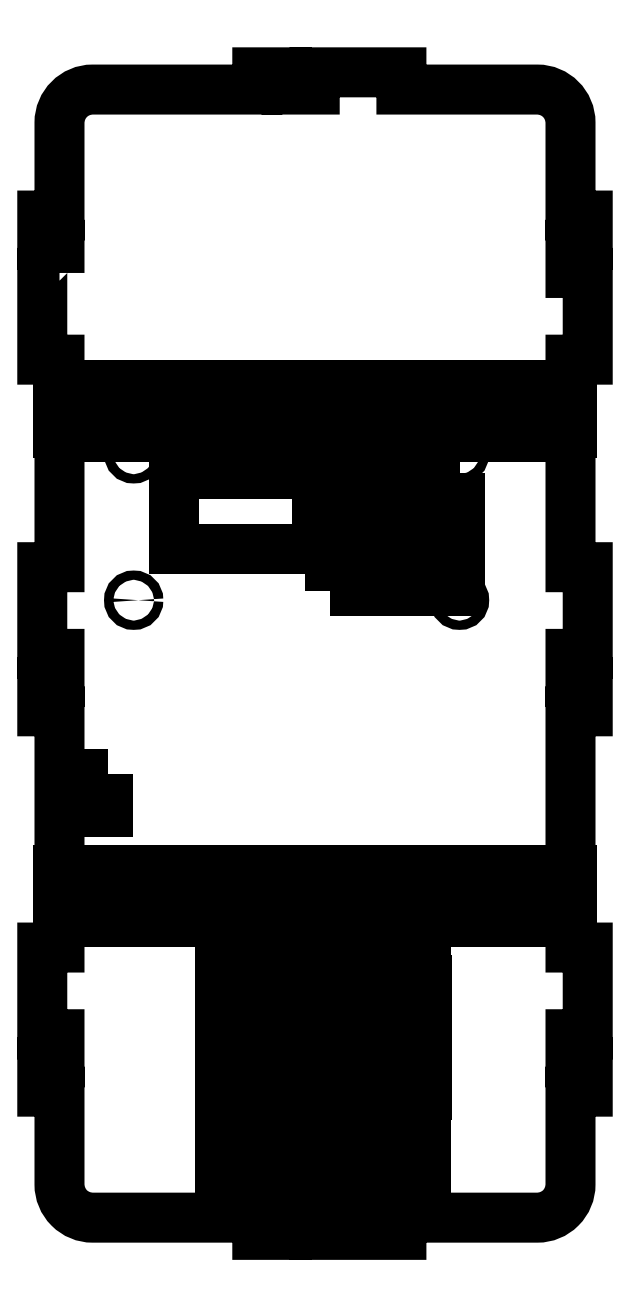
<metadata>
{"format":"dxf","ext":"dxf","renderer":"ezdxf+matplotlib","layout":"modelspace","background":"white","min_lineweight":24,"dpi":150}
</metadata>
<code>
0
SECTION
2
ENTITIES
0
LWPOLYLINE
8
0
90
72
70
1
43
0
10
-0.1
20
-63.79
10
-0.1
20
-53.99
10
-6.1
20
-53.99
10
-6.1
20
-43.79
10
-0.1
20
-43.79
10
-0.1
20
-11.46
42
-0.4142
10
11.46
20
0.1
10
68.8
20
0.1
10
68.8
20
6.1
10
79
20
6.1
10
79
20
0.1
10
88.8
20
0.1
10
88.8
20
6.1
10
119
20
6.1
10
119
20
0.1
10
166.3
20
0.1
42
-0.4142
10
177.9
20
-11.46
10
177.9
20
-43.79
10
183.9
20
-43.79
10
183.9
20
-53.99
10
177.9
20
-53.99
10
177.9
20
-63.79
10
183.9
20
-63.79
10
183.9
20
-93.99
10
177.9
20
-93.99
10
177.9
20
-166.3
10
183.9
20
-166.3
10
183.9
20
-196.5
10
177.9
20
-196.5
10
177.9
20
-206.3
10
183.9
20
-206.3
10
183.9
20
-216.5
10
177.9
20
-216.5
10
177.9
20
-298.8
10
183.9
20
-298.8
10
183.9
20
-329
10
177.9
20
-329
10
177.9
20
-338.8
10
183.9
20
-338.8
10
183.9
20
-349
10
177.9
20
-349
10
177.9
20
-381.3
42
-0.4142
10
166.3
20
-392.9
10
119
20
-392.9
10
119
20
-398.9
10
88.8
20
-398.9
10
88.8
20
-392.9
10
79
20
-392.9
10
79
20
-398.9
10
68.8
20
-398.8
10
68.8
20
-392.9
10
11.46
20
-392.9
42
-0.4142
10
-0.1
20
-381.3
10
-0.1
20
-349
10
-6.1
20
-349
10
-6.1
20
-338.8
10
-0.1
20
-338.8
10
-0.1
20
-329
10
-6.1
20
-329
10
-6.1
20
-298.8
10
-0.1
20
-298.8
10
-0.1
20
-216.5
10
-6.1
20
-216.5
10
-6.1
20
-206.3
10
-0.1
20
-206.3
10
-0.1
20
-196.5
10
-6.1
20
-196.5
10
-6.1
20
-166.3
10
-0.1
20
-166.3
10
-0.1
20
-93.99
10
-6.1
20
-93.99
10
-6.1
20
-63.79
0
LWPOLYLINE
8
0
90
4
70
1
43
0
10
63.7
20
-385.9
10
55.9
20
-385.9
10
55.9
20
-298.1
10
63.7
20
-298.1
0
CIRCLE
8
0
10
-139.2
20
-177.8
30
1.776e-14
40
1.615
210
-0
220
-4.242e-47
230
-1
0
LWPOLYLINE
8
0
90
4
70
1
43
0
10
71.9
20
-298.1
10
79.7
20
-298.1
10
79.7
20
-385.9
10
71.9
20
-385.9
0
LWPOLYLINE
8
0
90
4
70
1
43
0
10
119.9
20
-298.1
10
127.7
20
-298.1
10
127.7
20
-385.9
10
119.9
20
-385.9
0
LINE
8
0
10
177.8
20
-102.9
30
0
11
134.8
21
-102.9
31
0
0
LWPOLYLINE
8
0
90
4
70
1
43
0
10
94.11
20
-174.4
10
94.11
20
-133.4
10
103.5
20
-133.4
10
103.5
20
-174.4
0
LWPOLYLINE
8
0
90
4
70
1
43
0
10
103.9
20
-385.9
10
103.9
20
-298.1
10
111.7
20
-298.1
10
111.7
20
-385.9
0
LWPOLYLINE
8
0
90
4
70
1
43
0
10
115.5
20
-174.4
10
106.1
20
-174.4
10
106.1
20
-133.4
10
115.5
20
-133.4
0
LWPOLYLINE
8
0
90
4
70
1
43
0
10
89.45
20
-133.7
10
89.45
20
-160.1
10
39.62
20
-160.1
10
39.62
20
-133.7
0
LWPOLYLINE
8
0
90
4
70
1
43
0
10
127.5
20
-133.4
10
127.5
20
-174.4
10
118.1
20
-174.4
10
118.1
20
-133.4
0
CIRCLE
8
0
10
25.74
20
-126.8
30
1.11e-15
40
1.615
210
0
220
0
230
1
0
LINE
8
0
10
127.8
20
-310
30
0
11
127.8
21
-350
31
0
0
LWPOLYLINE
8
0
90
4
70
1
43
0
10
87.9
20
-298.1
10
95.7
20
-298.1
10
95.7
20
-385.9
10
87.9
20
-385.9
0
CIRCLE
8
0
10
25.74
20
-177.8
30
1.11e-15
40
1.615
210
0
220
0
230
1
0
LWPOLYLINE
8
0
90
4
70
1
43
0
10
16.91
20
-238.3
10
16.91
20
-251.6
10
4.07
20
-251.6
10
4.07
20
-238.3
0
CIRCLE
8
0
10
139.2
20
-126.8
30
1.11e-15
40
1.615
210
0
220
0
230
1
0
LINE
8
0
10
-0.5
20
-271.9
30
0
11
42.95
21
-271.9
31
0
0
LINE
8
0
10
6
20
-114.3
30
0
11
85.9
21
-114.3
31
0
0
LINE
8
0
10
-0.5
20
-288.4
30
0
11
42.95
21
-288.4
31
0
0
LINE
8
0
10
6
20
-104.4
30
0
11
85.9
21
-104.4
31
0
0
LINE
8
0
10
6
20
-286.6
30
0
11
85.9
21
-286.6
31
0
0
LINE
8
0
10
91.9
20
-107.7
30
0
11
171.8
21
-107.7
31
0
0
LWPOLYLINE
8
0
90
4
70
1
43
0
10
139.5
20
-133.4
10
139.5
20
-174.4
10
130.1
20
-174.4
10
130.1
20
-133.4
0
LINE
8
0
10
134.8
20
-106.2
30
0
11
178.3
21
-106.2
31
0
0
LINE
8
0
10
48.95
20
-112.8
30
0
11
128.8
21
-112.8
31
0
0
LINE
8
0
10
48.95
20
-278.5
30
0
11
128.8
21
-278.5
31
0
0
LINE
8
0
10
91.9
20
-273.4
30
0
11
171.8
21
-273.4
31
0
0
LINE
8
0
10
134.8
20
-102.9
30
0
11
178.3
21
-102.9
31
0
0
LINE
8
0
10
-0.5
20
-119.4
30
0
11
42.95
21
-119.4
31
0
0
LINE
8
0
10
6
20
-280
30
0
11
85.9
21
-280
31
0
0
LINE
8
0
10
-0.5
20
-116.1
30
0
11
42.95
21
-116.1
31
0
0
LINE
8
0
10
48.95
20
-116.1
30
0
11
128.8
21
-116.1
31
0
0
LINE
8
0
10
6
20
-120.9
30
0
11
85.9
21
-120.9
31
0
0
LINE
8
0
10
-0.5
20
-102.9
30
0
11
42.95
21
-102.9
31
0
0
LINE
8
0
10
-0.5
20
-285.1
30
0
11
42.95
21
-285.1
31
0
0
LINE
8
0
10
134.8
20
-281.8
30
0
11
178.3
21
-281.8
31
0
0
LINE
8
0
10
6
20
-289.9
30
0
11
85.9
21
-289.9
31
0
0
LINE
8
0
10
134.8
20
-285.1
30
0
11
178.3
21
-285.1
31
0
0
LINE
8
0
10
91.9
20
-280
30
0
11
171.8
21
-280
31
0
0
LINE
8
0
10
-0.5
20
-106.2
30
0
11
42.95
21
-106.2
31
0
0
LINE
8
0
10
6
20
-273.4
30
0
11
85.9
21
-273.4
31
0
0
LINE
8
0
10
134.8
20
-275.2
30
0
11
178.3
21
-275.2
31
0
0
LINE
8
0
10
134.8
20
-116.1
30
0
11
178.3
21
-116.1
31
0
0
LINE
8
0
10
-0.5
20
-275.2
30
0
11
42.95
21
-275.2
31
0
0
LINE
8
0
10
6
20
-107.7
30
0
11
85.9
21
-107.7
31
0
0
LINE
8
0
10
91.9
20
-286.6
30
0
11
171.8
21
-286.6
31
0
0
LINE
8
0
10
-0.5
20
-109.5
30
0
11
42.95
21
-109.5
31
0
0
LINE
8
0
10
6
20
-117.6
30
0
11
85.9
21
-117.6
31
0
0
LINE
8
0
10
48.95
20
-285.1
30
0
11
128.8
21
-285.1
31
0
0
LINE
8
0
10
91.9
20
-111
30
0
11
171.8
21
-111
31
0
0
LINE
8
0
10
48.95
20
-109.5
30
0
11
128.8
21
-109.5
31
0
0
LINE
8
0
10
48.95
20
-275.2
30
0
11
128.8
21
-275.2
31
0
0
LINE
8
0
10
48.95
20
-288.4
30
0
11
128.8
21
-288.4
31
0
0
LINE
8
0
10
91.9
20
-117.6
30
0
11
171.8
21
-117.6
31
0
0
LINE
8
0
10
-0.5
20
-112.8
30
0
11
42.95
21
-112.8
31
0
0
LINE
8
0
10
134.8
20
-119.4
30
0
11
178.3
21
-119.4
31
0
0
LINE
8
0
10
6
20
-276.7
30
0
11
85.9
21
-276.7
31
0
0
LINE
8
0
10
6
20
-111
30
0
11
85.9
21
-111
31
0
0
LINE
8
0
10
91.9
20
-104.4
30
0
11
171.8
21
-104.4
31
0
0
LINE
8
0
10
91.9
20
-283.3
30
0
11
171.8
21
-283.3
31
0
0
LINE
8
0
10
48.95
20
-271.9
30
0
11
128.8
21
-271.9
31
0
0
LINE
8
0
10
134.8
20
-109.5
30
0
11
178.3
21
-109.5
31
0
0
LINE
8
0
10
6
20
-283.3
30
0
11
85.9
21
-283.3
31
0
0
LINE
8
0
10
134.8
20
-278.5
30
0
11
178.3
21
-278.5
31
0
0
LINE
8
0
10
-0.5
20
-278.5
30
0
11
42.95
21
-278.5
31
0
0
LINE
8
0
10
48.95
20
-119.4
30
0
11
128.8
21
-119.4
31
0
0
LINE
8
0
10
-0.5
20
-281.8
30
0
11
42.95
21
-281.8
31
0
0
LINE
8
0
10
91.9
20
-289.9
30
0
11
171.8
21
-289.9
31
0
0
LINE
8
0
10
134.8
20
-288.4
30
0
11
178.3
21
-288.4
31
0
0
LINE
8
0
10
48.95
20
-106.2
30
0
11
128.8
21
-106.2
31
0
0
LINE
8
0
10
134.8
20
-112.8
30
0
11
178.3
21
-112.8
31
0
0
LINE
8
0
10
91.9
20
-276.7
30
0
11
171.8
21
-276.7
31
0
0
LINE
8
0
10
91.9
20
-114.3
30
0
11
171.8
21
-114.3
31
0
0
LINE
8
0
10
91.9
20
-120.9
30
0
11
171.8
21
-120.9
31
0
0
LINE
8
0
10
48.95
20
-102.9
30
0
11
128.8
21
-102.9
31
0
0
LINE
8
0
10
48.95
20
-281.8
30
0
11
128.8
21
-281.8
31
0
0
LINE
8
0
10
134.8
20
-271.9
30
0
11
178.3
21
-271.9
31
0
0
ENDSEC
0
EOF

</code>
